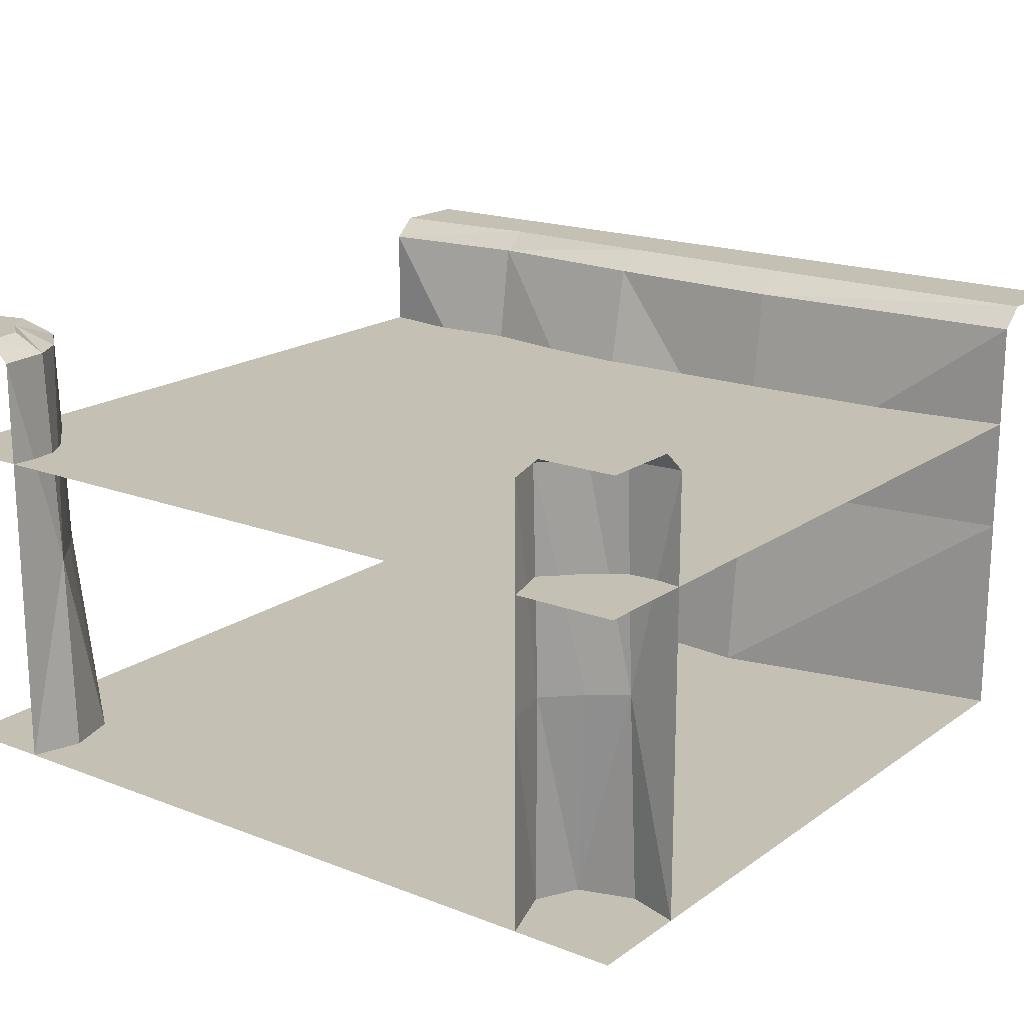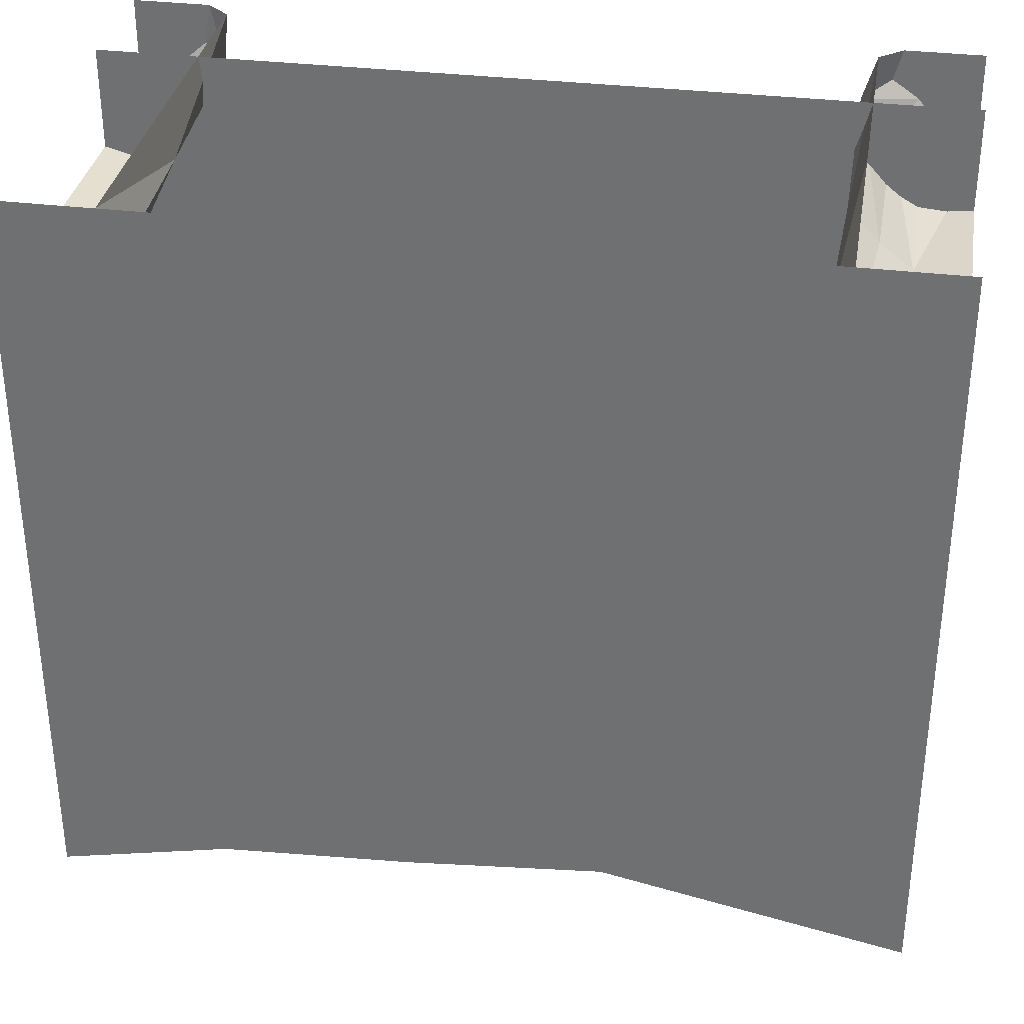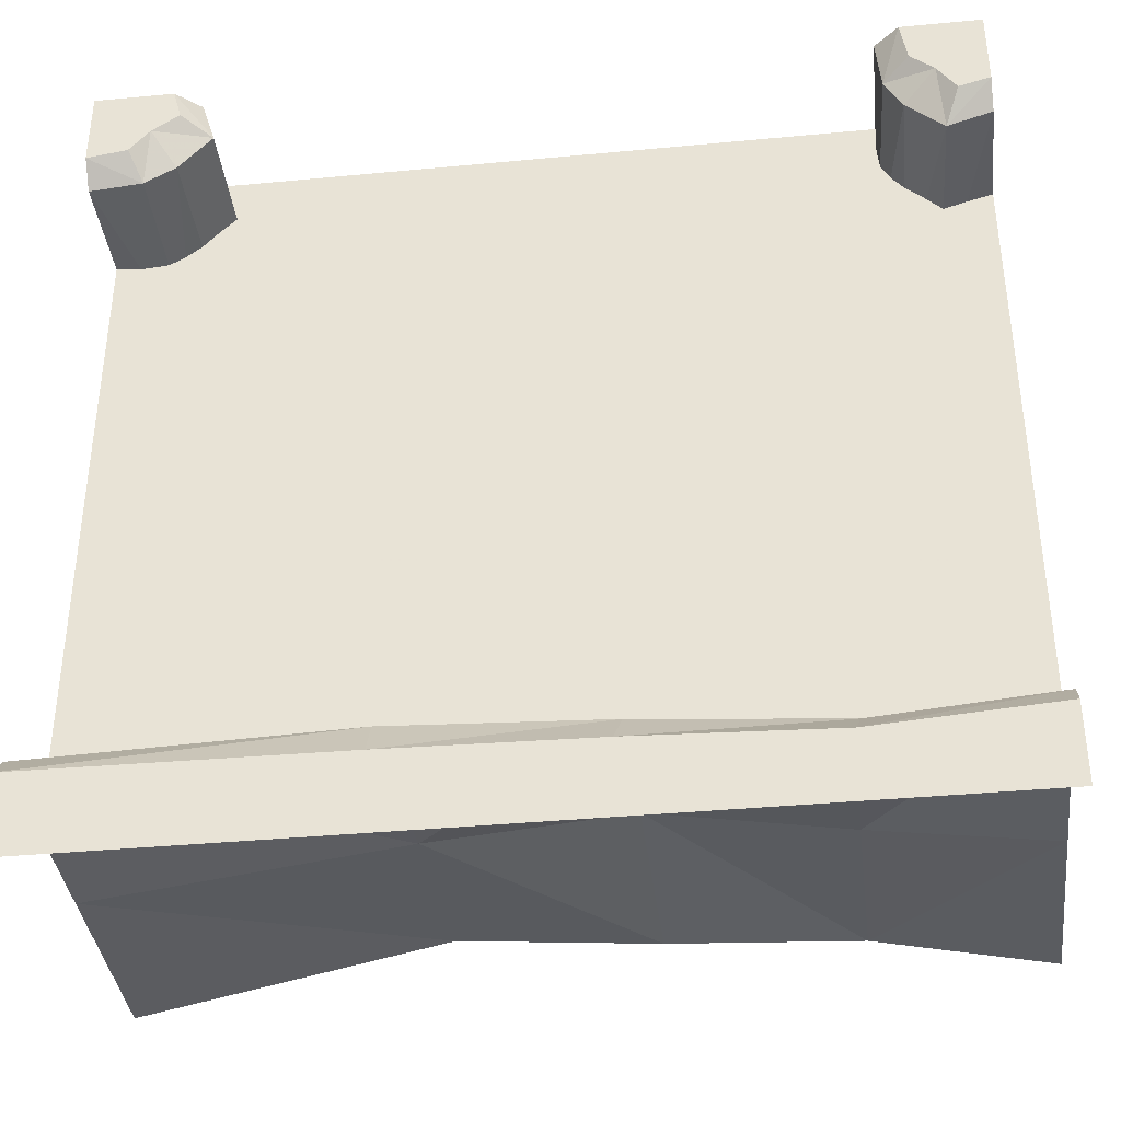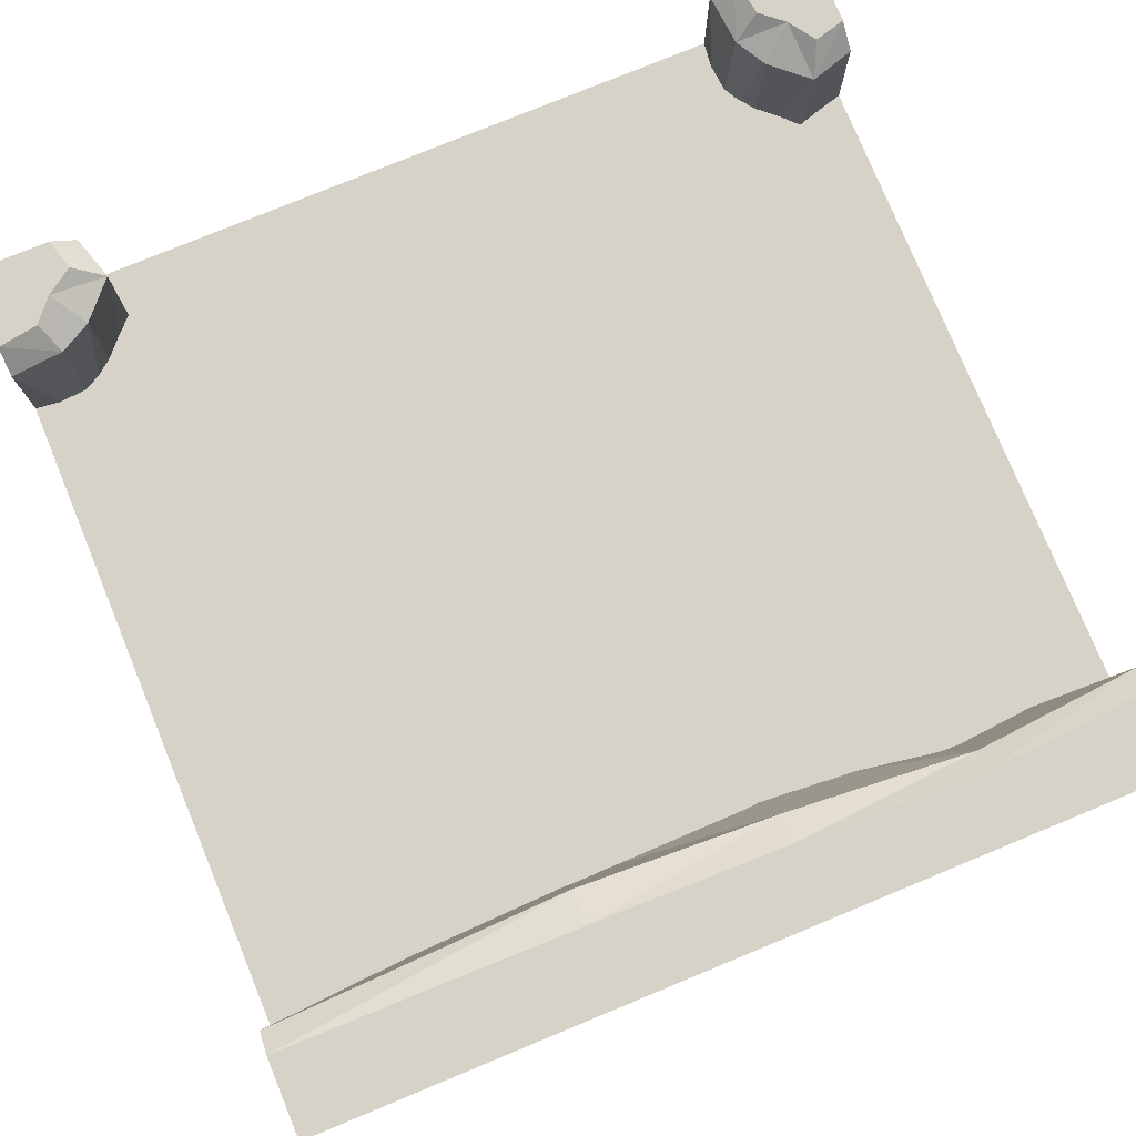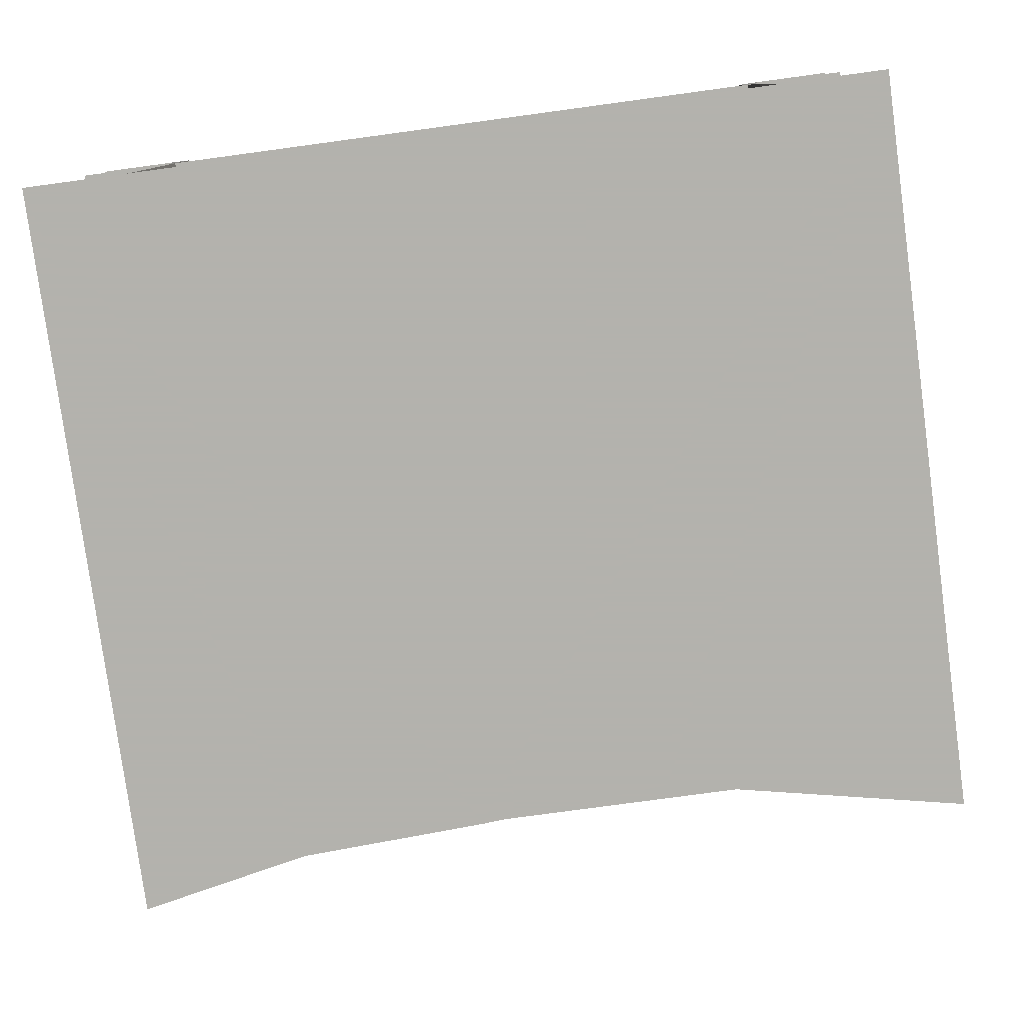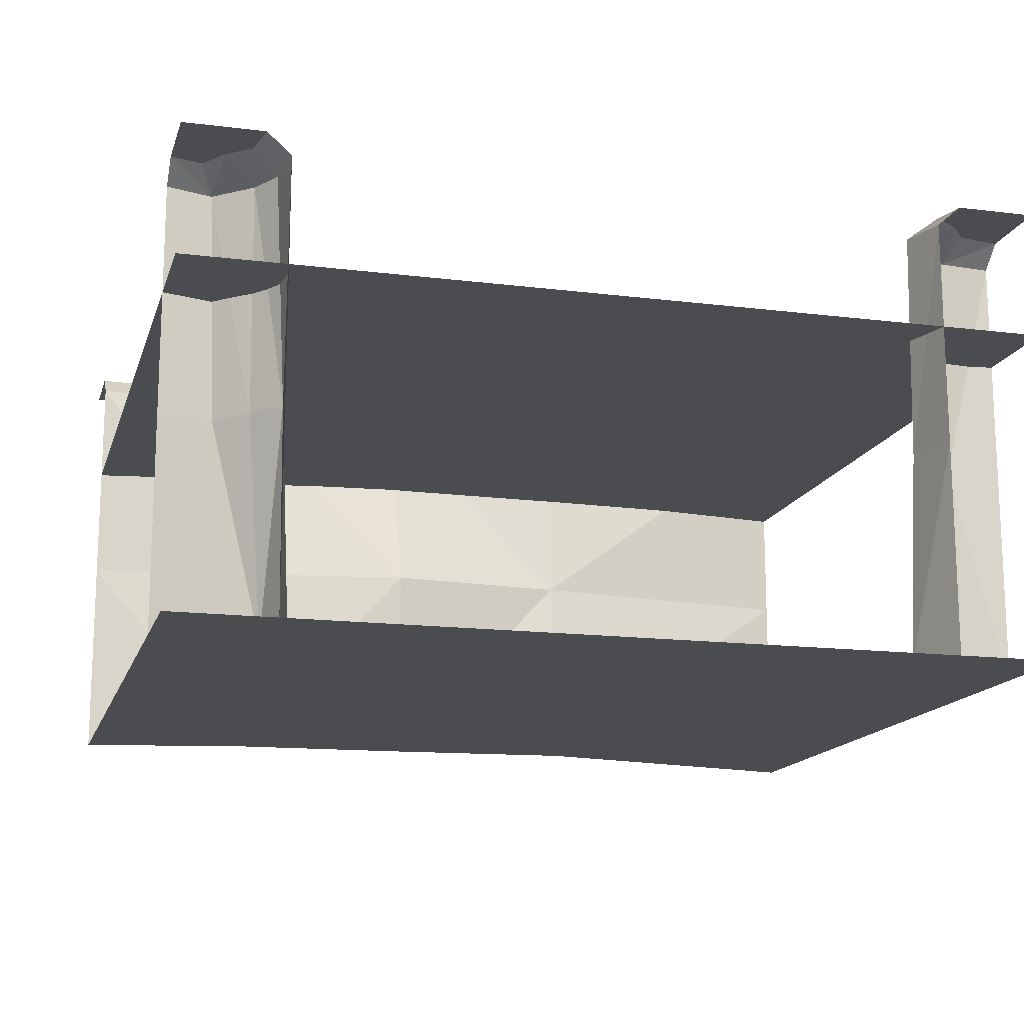
<metadata>
{"format":"obj","ext":"obj","renderer":"f3d","projection":"perspective","resolution":1024,"background":"white","views":[{"elev":18.2,"azim":36.9,"up":"+Y"},{"elev":33.7,"azim":9.5,"up":"+Z"},{"elev":-37.7,"azim":-173.1,"up":"+Z"},{"elev":77.6,"azim":157.6,"up":"+Y"},{"elev":-79.4,"azim":7.7,"up":"+Y"},{"elev":-15.0,"azim":-15.0,"up":"+Y"}]}
</metadata>
<code>
o Water_10101000
v -0.7394 -0.3743 -0.9331
v -0.2117 -0.3743 -0.8737
v 0.3797 -0.3743 -0.8812
v -1.25 -0.3743 1.25
v -1.25 -0.3743 -0.9472
v 1.25 -0.3743 -0.959
v 1.25 -0.3743 1.25
v -1.25 0 -1.25
v 1.25 -0 -1.25
v -1.25 0 -1.018
v 1.25 0 -1.018
v -0.2012 0 -1.036
v 0.3701 0 -1.025
v -0.7491 0 -1.055
v 1.25 -0.7194 -0.9488
v 0.3701 -0.7194 -0.8355
v -0.1973 -0.7194 -0.7864
v -0.7472 -0.7194 -0.8779
v -1.25 -0.7194 -0.9488
v 1.25 -1.336 -0.9488
v 0.3701 -1.336 -0.7688
v -0.2012 -1.336 -0.8162
v -0.7491 -1.336 -0.8448
v -1.25 -1.336 -0.9488
v 1.25 -1.336 1.25
v -1.25 -1.336 1.25
v 0.3701 -0.06115 -0.9198
v 1.25 -0.06115 -0.9488
v -0.2172 -0.06115 -0.947
v -1.25 -0.06115 -0.9488
v -0.7607 -0.06115 -0.9906
v -1.013 -0.06115 1.005
v -0.9488 -0.06115 1.25
v -0.9488 -1.336 1.25
v -0.9538 -1.336 0.9447
v -0.9488 -0.7194 1.25
v -1.006 -0.7194 0.9999
v -1.105 0 1.073
v -1.018 0 1.25
v -1.25 0 1.018
v -1.25 0 1.25
v -1.25 -1.336 0.9488
v -1.25 -0.7194 0.9488
v -1.25 -0.06115 0.9488
v -0.9624 -0.06115 1.096
v -0.9036 -1.336 1.102
v -0.9304 -0.7194 1.095
v -1.159 0 0.9937
v -1.037 0 1.131
v -1.071 -1.336 0.8859
v -1.097 -0.7194 0.9078
v -1.12 -0.06115 0.9089
v 0.9089 -0.06115 1.12
v 0.9077 -0.7194 1.097
v 0.8859 -1.336 1.071
v 1.131 0 1.037
v 0.9937 0 1.159
v 1.095 -0.7194 0.9304
v 1.102 -1.336 0.9036
v 1.096 -0.06115 0.9624
v 0.9488 -0.06115 1.25
v 0.9488 -0.7194 1.25
v 0.9488 -1.336 1.25
v 1.25 0 1.25
v 1.018 0 1.25
v 1.25 0 1.018
v 1.073 0 1.105
v 0.9999 -0.7194 1.006
v 1.25 -0.7194 0.9488
v 0.9446 -1.336 0.9538
v 1.25 -1.336 0.9488
v 1.25 -0.06115 0.9488
v 1.005 -0.06115 1.013
f 25 21 22
f 22 26 25
f 25 20 21
f 14 8 10
f 9 8 14
f 12 13 11
f 15 16 21
f 16 17 22
f 19 24 23
f 17 18 23
f 23 24 26
f 22 23 26
f 27 28 11
f 16 15 28
f 29 27 13
f 29 17 16
f 30 31 14
f 30 19 18
f 31 29 12
f 31 18 17
f 47 45 33
f 47 37 32
f 45 49 39
f 45 32 38
f 47 46 35
f 47 36 34
f 38 48 41
f 48 40 41
f 39 49 41
f 49 38 41
f 35 50 51
f 50 42 43
f 52 48 38
f 52 44 40
f 37 51 52
f 51 43 44
f 54 62 61
f 68 54 53
f 53 61 65
f 53 57 67
f 55 63 62
f 70 55 54
f 56 67 64
f 66 56 64
f 57 65 64
f 67 57 64
f 58 69 71
f 58 59 70
f 60 73 67
f 60 56 66
f 58 68 73
f 58 60 72
f 12 9 14
f 9 12 11
f 20 15 21
f 21 16 22
f 18 19 23
f 22 17 23
f 13 27 11
f 27 16 28
f 12 29 13
f 27 29 16
f 10 30 14
f 31 30 18
f 14 31 12
f 29 31 17
f 36 47 33
f 45 47 32
f 33 45 39
f 49 45 38
f 37 47 35
f 46 47 34
f 37 35 51
f 51 50 43
f 32 52 38
f 48 52 40
f 32 37 52
f 52 51 44
f 53 54 61
f 73 68 53
f 57 53 65
f 73 53 67
f 54 55 62
f 68 70 54
f 59 58 71
f 68 58 70
f 56 60 67
f 72 60 66
f 60 58 73
f 69 58 72
f 2 1 4
f 3 2 7
f 1 5 4
f 6 3 7
f 2 4 7

</code>
